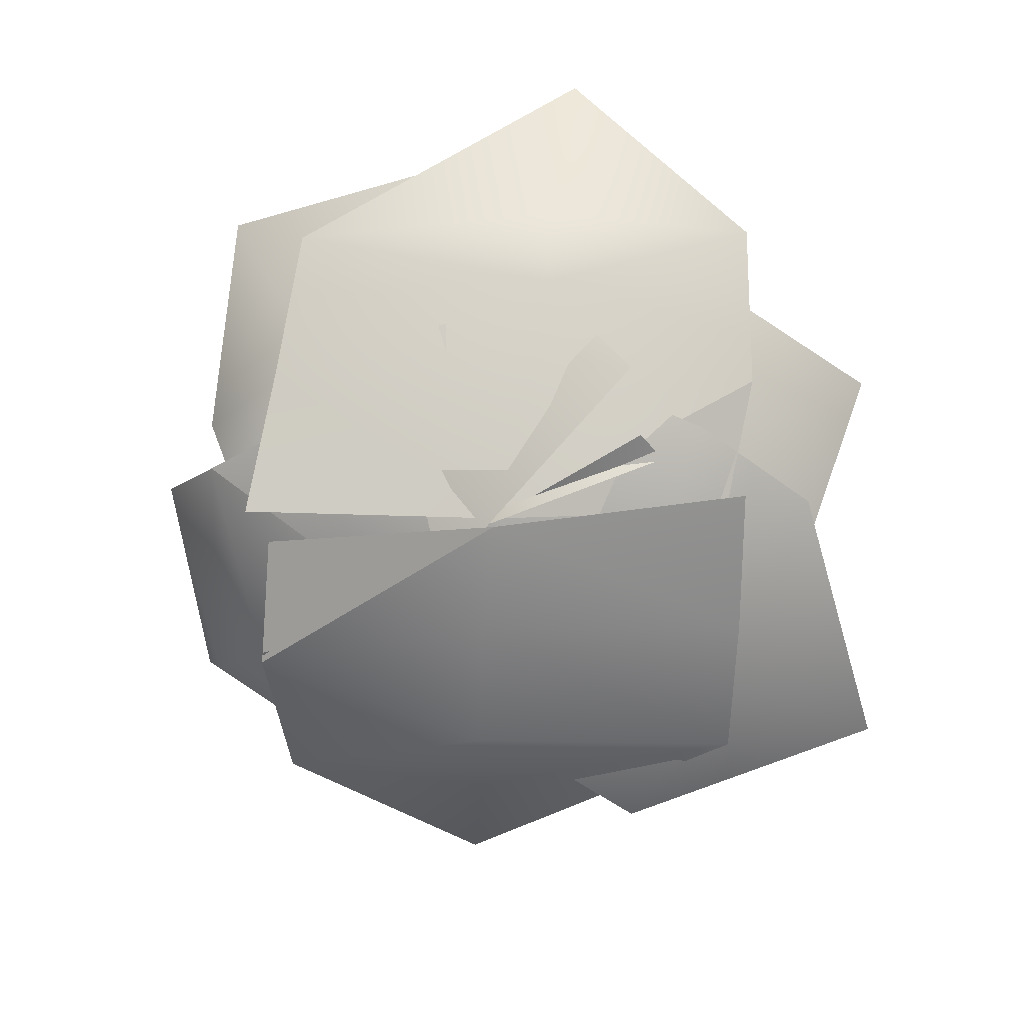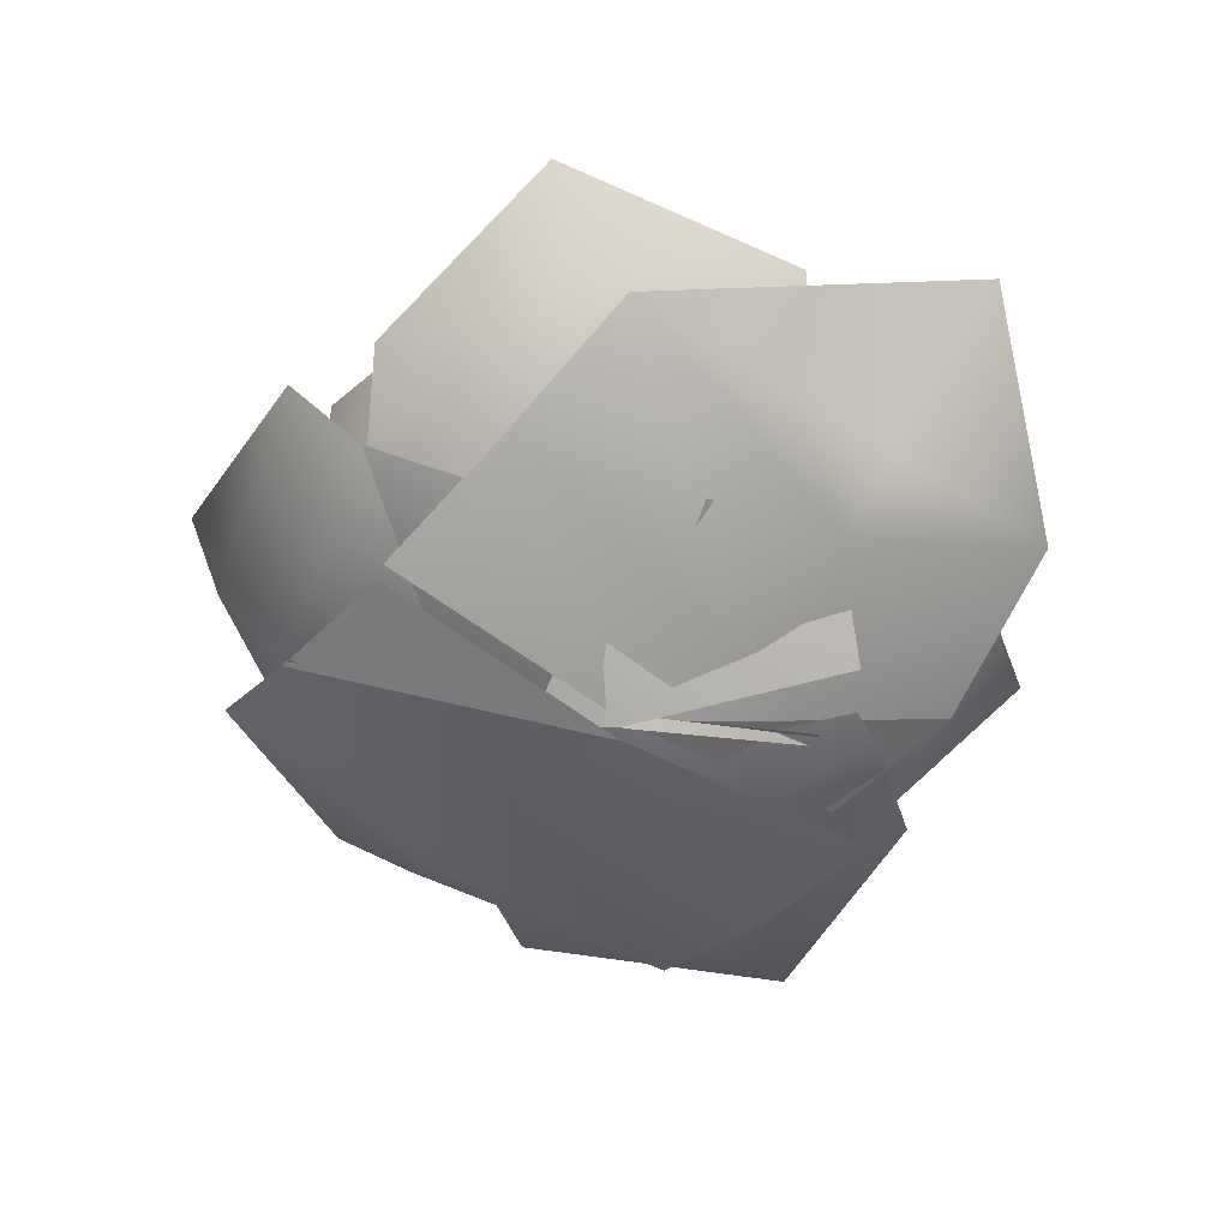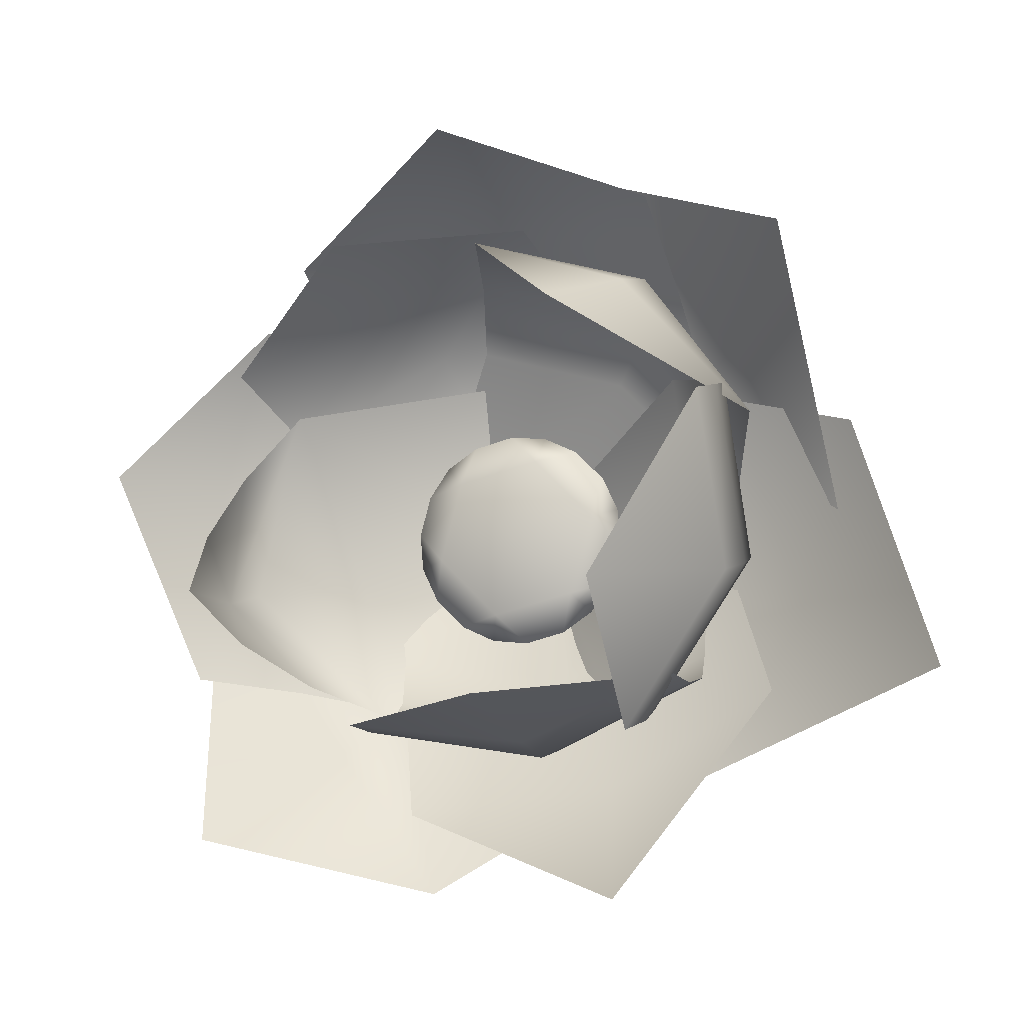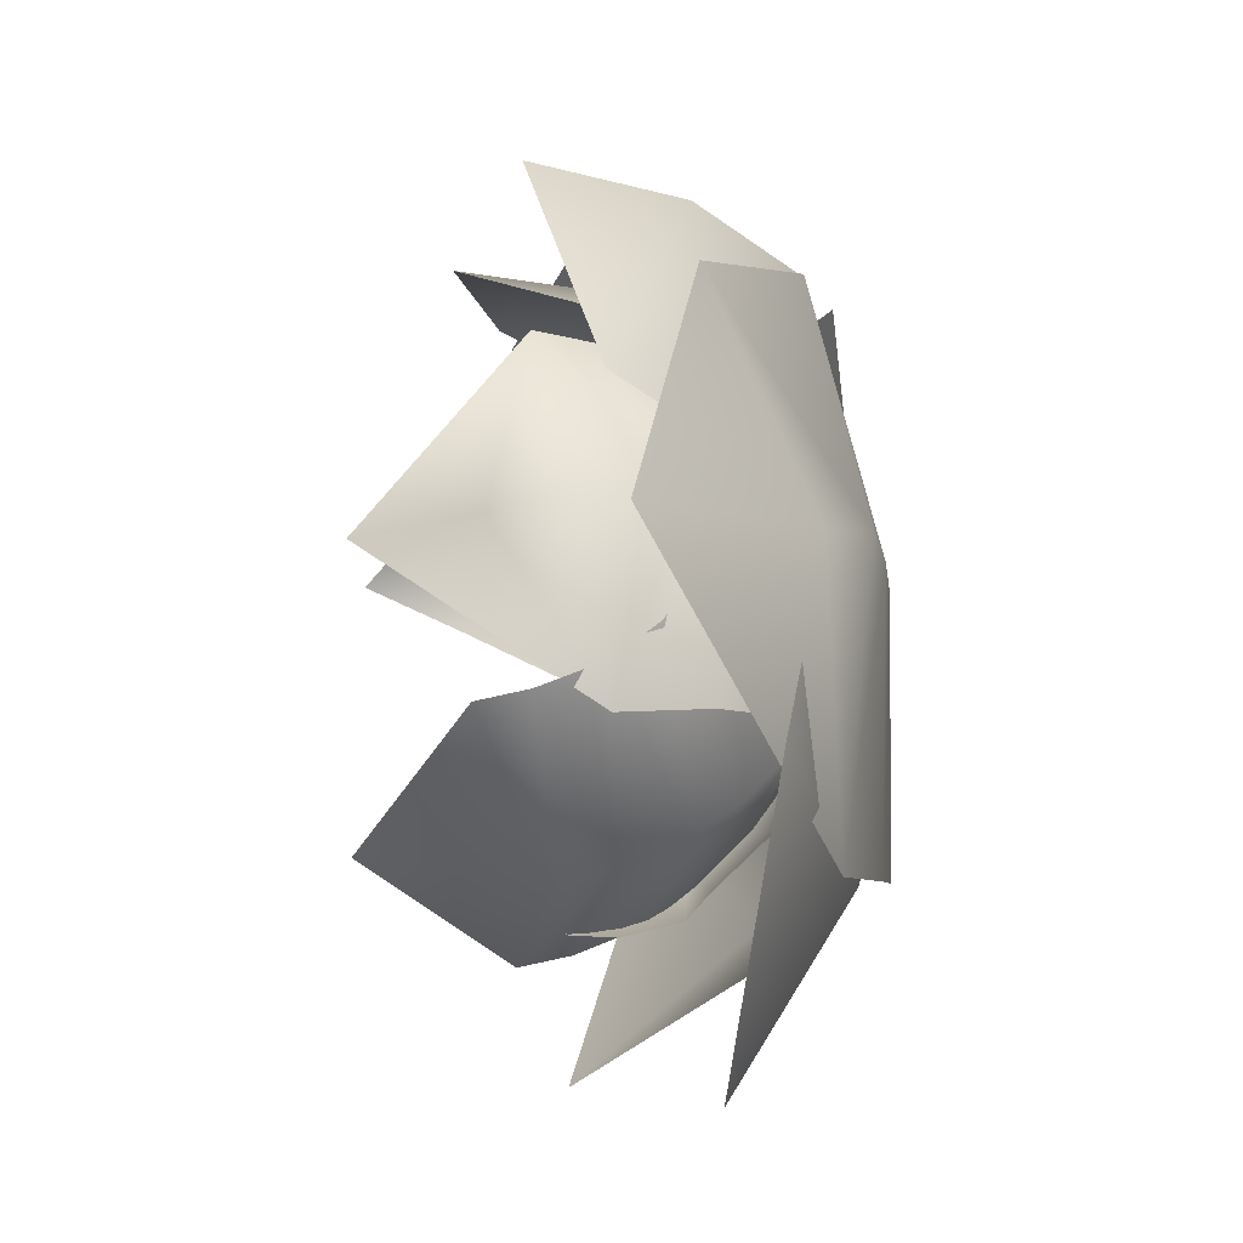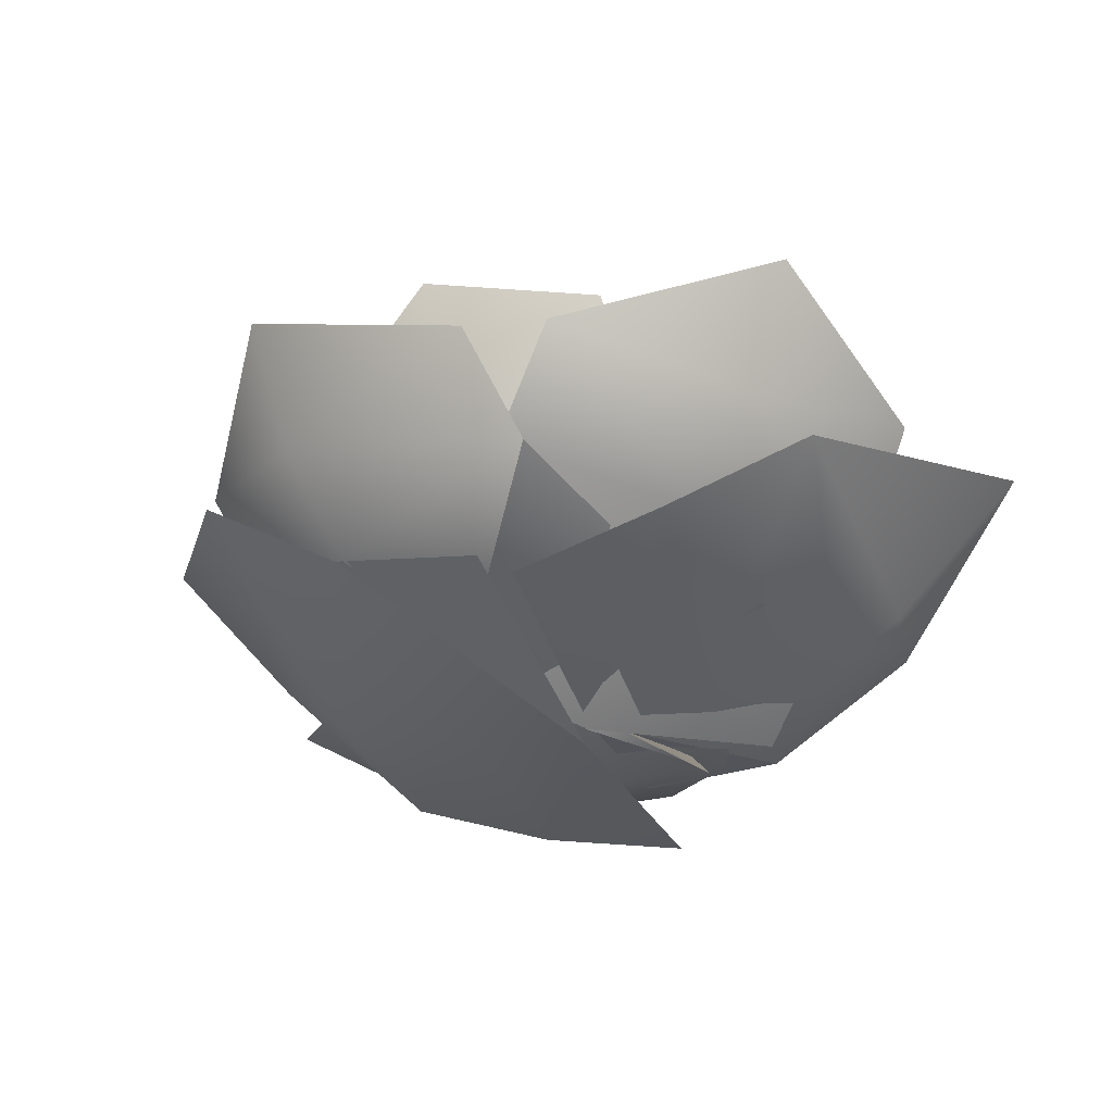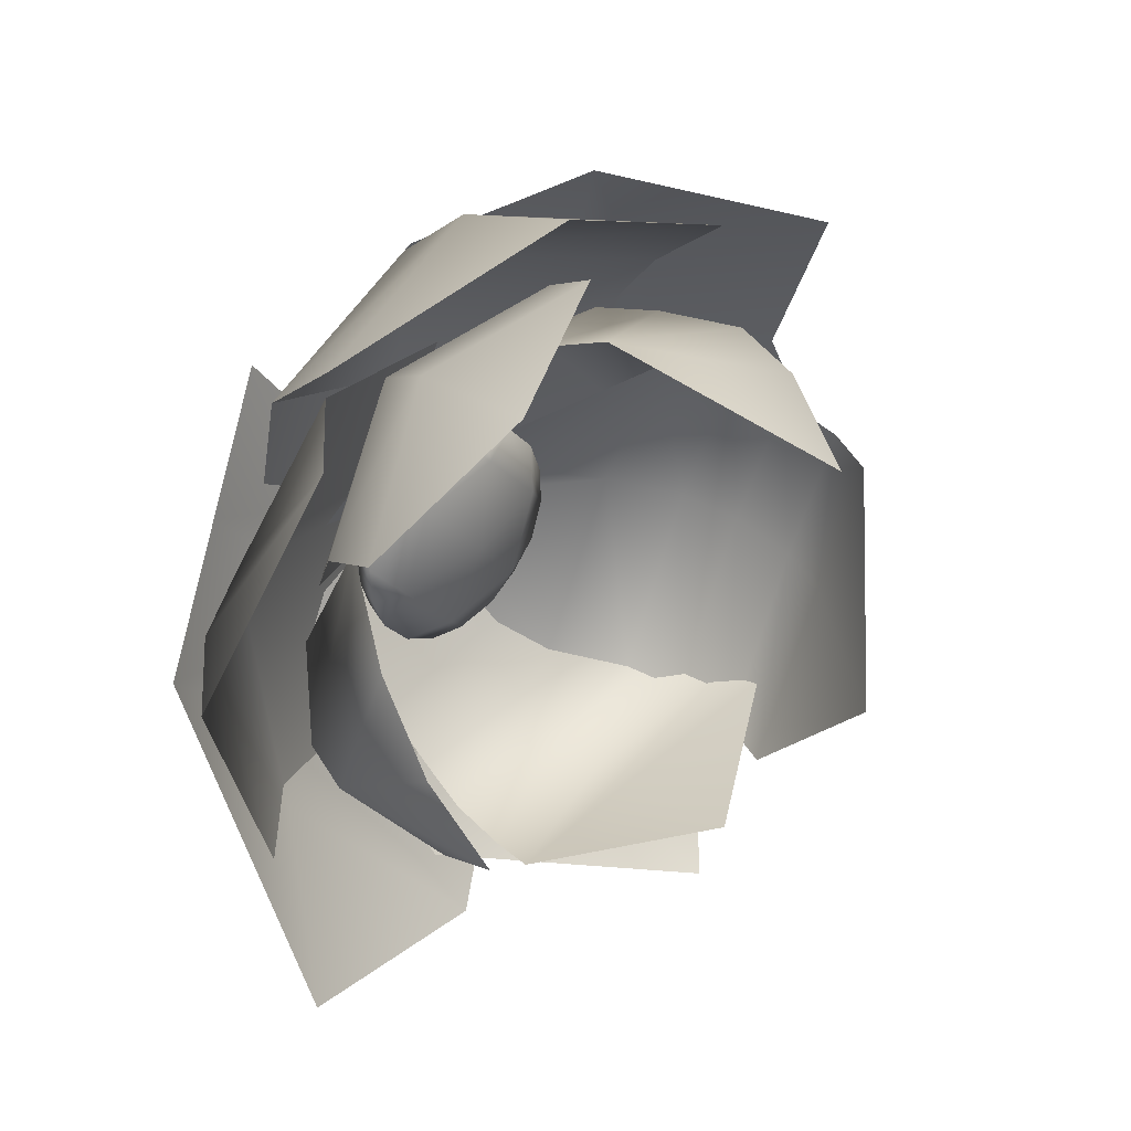
<metadata>
{"format":"obj","ext":"obj","renderer":"f3d","projection":"perspective","resolution":1024,"background":"white","views":[{"elev":-78.4,"azim":126.7,"up":"+Y"},{"elev":-54.7,"azim":89.5,"up":"+Y"},{"elev":-10.5,"azim":-158.3,"up":"+Z"},{"elev":30.2,"azim":-96.2,"up":"+Z"},{"elev":-35.2,"azim":53.9,"up":"+Y"},{"elev":32.7,"azim":141.0,"up":"+Z"}]}
</metadata>
<code>
o model_1117
v -0.01485 0.05343 -0.04718
v -0.04154 0.05067 -0.0499
v -0.04645 0.07172 -0.06063
v -0.01648 0.07475 -0.05732
v -0.09506 0.04517 -0.02689
v -0.1109 0.04592 -0.004401
v -0.1228 0.06648 -0.01054
v -0.1048 0.06566 -0.03498
v -0.1182 0.04742 0.05294
v -0.1068 0.05093 0.07844
v -0.1183 0.07199 0.08065
v -0.1302 0.06814 0.0529
v -0.004086 0.08577 0.1133
v -0.003056 0.06344 0.1081
v 0.01909 0.06619 0.09219
v 0.02088 0.0888 0.0961
v 0.04853 0.08714 0.03845
v 0.04474 0.06469 0.0401
v 0.04223 0.06394 0.01236
v 0.04635 0.08632 0.008225
v 0.01066 0.0786 -0.0443
v 0.01034 0.05693 -0.03507
v -0.04113 0.01871 0.03099
v -0.04154 0.05067 -0.0499
v -0.01485 0.05343 -0.04718
v -0.1109 0.04592 -0.004401
v -0.09506 0.04517 -0.02689
v -0.1068 0.05093 0.07844
v -0.1182 0.04742 0.05294
v 0.01909 0.06619 0.09219
v -0.003056 0.06344 0.1081
v 0.04223 0.06394 0.01236
v 0.04474 0.06469 0.0401
v 0.01034 0.05693 -0.03507
v -0.02433 0.08944 -0.03691
v -0.09123 0.08255 -0.01999
v -0.04503 0.1031 0.02894
v -0.1105 0.08443 0.0466
v -0.06292 0.0932 0.09627
v 0.003984 0.1001 0.07934
v 0.02328 0.09821 0.01275
v -0.09123 0.08255 -0.01999
v -0.1324 0.06731 0.02267
v -0.1105 0.08443 0.0466
v -0.02433 0.08944 -0.03691
v -0.07981 0.06869 -0.05219
v 0.02328 0.09821 0.01275
v 0.03441 0.08246 -0.01953
v 0.003984 0.1001 0.07934
v 0.0389 0.08797 0.07166
v -0.06741 0.07971 0.1184
v -0.03745 0.08274 0.1217
v -0.06292 0.0932 0.09627
v -0.09456 0.07585 0.1054
v -0.06112 0.05793 0.1125
v -0.03337 0.06069 0.1158
v -0.03337 0.06069 0.1158
v -0.06112 0.05793 0.1125
v -0.07185 0.04792 -0.04224
v -0.07185 0.04792 -0.04224
v 0.03191 0.06043 -0.01257
v 0.03191 0.06043 -0.01257
v -0.08525 0.05443 0.1009
v -0.08525 0.05443 0.1009
v 0.036 0.06544 0.07027
v 0.036 0.06544 0.07027
v -0.1196 0.04667 0.02577
v -0.1196 0.04667 0.02577
v 0.2117 0.1875 -0.09368
v 0.2221 0.1351 0.07799
v 0.2788 0.2207 0.08349
v -0.008275 0.01723 -0.1329
v -0.0383 -0.0102 0.03146
v 0.154 0.06958 0.07228
v 0.1518 0.1099 -0.1004
v -0.07624 0.02681 0.1732
v 0.09354 0.1084 0.2124
v 0.151 0.1886 0.2089
v -0.04113 0.006861 0.03099
v -0.1228 0.0769 0.1905
v 0.004571 0.04454 0.1431
v 0.0405 0.1503 0.2301
v -0.08691 0.1826 0.2775
v 0.04673 0.2751 0.2525
v 0.151 0.2377 0.1584
v -0.1009 0.1187 0.2439
v 0.02655 0.08636 0.1965
v 0.1078 0.1073 0.05915
v 0.1334 0.1614 0.1187
v -0.04113 0.006861 0.03099
v -0.1747 0.01097 -0.03205
v -0.2391 0.06995 0.05436
v -0.1362 0.07497 0.1618
v 0.05448 0.04032 0.05989
v -0.01902 0.09762 0.1953
v -0.2051 0.2714 0.1986
v -0.2886 0.2014 0.09939
v -0.1734 0.3578 0.1675
v -0.06278 0.2305 0.2555
v -0.1634 0.09682 0.1971
v -0.04597 0.1704 0.2319
v -0.206 0.2148 0.2133
v -0.1857 0.1447 0.2059
v -0.206 0.2148 0.2133
v -0.2632 0.1324 0.08152
v -0.04113 0.006861 0.03099
v -0.05675 0.005921 -0.1066
v -0.1252 0.08622 -0.1089
v -0.2023 0.06432 0.01527
v -0.06392 0.02978 0.06778
v -0.2019 0.1307 0.1483
v -0.2774 0.2388 -0.03356
v -0.2006 0.2583 -0.1574
v -0.2085 0.366 -0.05263
v -0.2706 0.2865 0.1017
v -0.2478 0.1082 0.002961
v -0.1708 0.132 -0.1211
v -0.1952 0.1695 -0.134
v -0.2722 0.1475 -0.00997
v -0.2453 0.166 0.1367
v -0.2678 0.2011 0.1244
v -0.2051 0.2199 -0.1468
v -0.282 0.1994 -0.02291
v -0.2761 0.2495 0.112
v -0.04113 0.01232 0.03099
v 0.08118 0.05559 -0.0253
v 0.05257 0.108 -0.07637
v -0.07889 0.051 -0.09148
v -0.08733 0.01533 0.02307
v -0.2141 0.08394 -0.04781
v -0.09806 0.2139 -0.1602
v 0.03466 0.2566 -0.1456
v -0.1007 0.3293 -0.1323
v -0.2298 0.2247 -0.1113
v -0.09219 0.09117 -0.1378
v 0.04046 0.1404 -0.1163
v 0.03657 0.175 -0.1388
v -0.09644 0.1274 -0.1602
v -0.2254 0.1275 -0.0858
v -0.2287 0.1461 -0.1067
v 0.03328 0.2211 -0.1483
v -0.1 0.1747 -0.1696
v -0.2315 0.1903 -0.1149
v -0.2347 0.06277 0.1894
v -0.3325 0.0611 -0.004072
v -0.3121 0.1925 0.2589
v -0.1337 0.1298 0.3301
v -0.1895 0.02237 0.1618
v -0.0292 0.04502 0.2719
v -0.1101 -0.003326 0.09426
v -0.2402 0.01511 -0.07623
v 0.05206 0.03428 0.1999
v -0.04167 -0.02189 0.03286
v -0.0292 0.04502 0.2719
v -0.04167 -0.02189 0.03286
v -0.1458 -0.01193 -0.1468
v 0.1639 0.1727 -0.02181
v 0.1235 0.1788 0.1318
v 0.169 0.214 -0.03352
v 0.05087 0.1286 -0.1303
v 0.1051 0.08016 -0.005868
v -0.08662 0.03121 -0.1015
v -0.04121 -0.008513 0.0306
v -0.01457 0.08306 0.1665
v 0.1486 0.2942 0.009891
v 0.1351 0.3458 -0.04244
v 0.1244 0.2775 -0.07745
v 0.09632 0.2051 -0.1067
v 0.1447 0.2386 0.06796
v 0.1286 0.07702 -0.1528
v 0.2361 0.1082 0.0297
v 0.1955 0.2068 -0.2324
v 0.008956 0.144 -0.278
v 0.0876 0.03662 -0.1192
v -0.0857 0.06287 -0.2062
v 0.01833 0.01093 -0.04125
v 0.1598 0.05301 0.1113
v -0.1591 0.04438 -0.124
v -0.04033 -0.003131 0.02926
v -0.0857 0.06287 -0.2062
v -0.04033 -0.003131 0.02926
v 0.08723 0.002325 0.1925
v 0.1286 0.1665 0.2697
v -0.0222 0.1205 0.3248
v -0.02792 0.2316 0.3595
v 0.1266 0.0898 0.2119
v -0.03263 0.01671 0.1492
v -0.02419 0.04385 0.2671
v -0.2079 0.04675 0.1561
v -0.2028 0.1187 0.2329
v -0.2008 0.1954 0.2906
v -0.04113 0.006861 0.03099
v 0.1167 0.05496 0.1261
v 0.1266 0.0898 0.2119
v -0.1756 0.006198 -0.008131
v -0.08786 0.04115 -0.1496
v -0.2016 0.07647 -0.1844
v -0.2893 0.04152 -0.04287
v -0.2333 0.06736 0.1426
v -0.347 0.1027 0.1078
v -0.4241 0.147 -0.1055
v -0.1023 0.0644 0.1513
v -0.04113 0.006861 0.03099
v 0.008062 0.04727 -0.09248
v -0.1244 0.0719 -0.1887
v 0.03271 0.1374 -0.2115
v -0.1761 0.2214 -0.2855
v -0.2736 0.09729 -0.113
v -0.2344 0.05785 -0.02231
v -0.08083 0.02698 -0.07507
v 0.06701 0.07291 -0.1242
v -0.04113 0.006861 0.03099
v -0.04113 0.006861 0.03099
v 0.1112 0.04911 -0.02352
v 0.06701 0.07291 -0.1242
g surface_000
f 44 54 53
f 44 11 54
f 11 64 54
f 54 64 55
f 54 55 51
f 53 54 51
f 51 52 53
f 53 52 13
f 53 13 49
f 12 11 44
f 9 11 12
f 9 10 11
f 11 10 64
f 44 43 12
f 43 9 12
f 43 68 9
f 7 68 43
f 7 6 68
f 5 6 7
f 42 43 44
f 42 7 43
f 8 7 42
f 5 7 8
f 46 5 8
f 46 60 5
f 3 60 46
f 3 2 60
f 1 2 3
f 42 46 8
f 45 46 42
f 45 3 46
f 4 3 45
f 1 3 4
f 21 1 4
f 21 22 1
f 48 22 21
f 48 61 22
f 19 61 48
f 45 21 4
f 47 21 45
f 47 48 21
f 20 48 47
f 19 48 20
f 17 19 20
f 17 18 19
f 50 18 17
f 50 65 18
f 15 65 50
f 47 17 20
f 49 17 47
f 49 50 17
f 16 50 49
f 15 50 16
f 13 15 16
f 13 14 15
f 52 14 13
f 52 56 14
f 55 56 52
f 55 52 51
f 49 13 16
f 29 67 23
f 23 67 26
f 23 26 27
f 27 59 23
f 23 59 24
f 23 24 25
f 25 34 23
f 23 34 62
f 23 62 32
f 32 33 23
f 23 33 66
f 23 66 30
f 30 31 23
f 23 31 57
f 23 57 58
f 58 63 23
f 23 63 28
f 23 28 29
f 41 35 37
f 35 36 37
f 36 38 37
f 38 39 37
f 39 40 37
f 40 41 37
f 73 76 77
f 73 77 74
f 72 73 74
f 72 74 75
f 75 74 70
f 75 70 69
f 69 70 71
f 70 78 71
f 74 77 78
f 74 78 70
f 88 79 81
f 79 80 81
f 81 80 86
f 81 86 87
f 88 81 87
f 88 87 89
f 89 87 82
f 89 82 85
f 85 82 84
f 82 83 84
f 87 86 83
f 87 83 82
f 90 91 92
f 90 92 93
f 94 90 93
f 94 93 95
f 95 93 100
f 95 100 101
f 101 100 103
f 101 103 99
f 93 92 100
f 100 92 105
f 100 105 97
f 100 97 103
f 103 97 104
f 99 103 104
f 99 102 96
f 102 97 96
f 96 97 98
f 99 96 98
f 106 107 108
f 106 108 109
f 110 106 109
f 110 109 111
f 111 109 116
f 111 116 120
f 120 116 119
f 120 119 121
f 109 108 117
f 109 117 116
f 116 117 118
f 116 118 119
f 119 118 122
f 119 122 123
f 121 119 123
f 121 123 124
f 124 123 112
f 124 112 115
f 115 112 114
f 112 113 114
f 123 122 113
f 123 113 112
f 125 126 127
f 125 127 128
f 129 125 128
f 129 128 130
f 130 128 135
f 130 135 139
f 139 135 138
f 139 138 140
f 128 127 136
f 128 136 135
f 135 136 137
f 135 137 138
f 138 137 141
f 138 141 142
f 140 138 142
f 140 142 143
f 143 142 131
f 143 131 134
f 134 131 133
f 131 132 133
f 142 141 132
f 142 132 131
f 152 153 154
f 155 156 151
f 155 151 150
f 149 155 150
f 149 150 148
f 149 148 147
f 147 148 144
f 147 144 146
f 144 145 146
f 150 151 145
f 150 145 148
f 148 145 144
f 163 164 158
f 163 158 161
f 162 163 161
f 162 161 160
f 160 161 157
f 160 157 159
f 160 159 168
f 168 159 167
f 161 158 157
f 157 158 159
f 159 158 169
f 159 169 165
f 159 165 166
f 167 159 166
f 178 179 180
f 181 182 177
f 181 177 176
f 175 181 176
f 175 176 174
f 175 174 173
f 173 174 170
f 173 170 172
f 170 171 172
f 176 177 171
f 176 171 174
f 174 171 170
f 193 187 194
f 193 192 187
f 192 189 187
f 187 189 190
f 187 190 188
f 186 187 188
f 186 188 184
f 186 184 183
f 183 184 185
f 184 191 185
f 188 190 191
f 188 191 184
f 203 204 196
f 203 196 195
f 202 203 195
f 202 195 199
f 199 195 198
f 199 198 200
f 200 198 201
f 198 197 201
f 195 196 197
f 195 197 198
f 213 214 215
f 209 212 210
f 212 211 210
f 210 211 206
f 210 206 205
f 209 210 205
f 209 205 208
f 208 205 207
f 205 206 207

</code>
